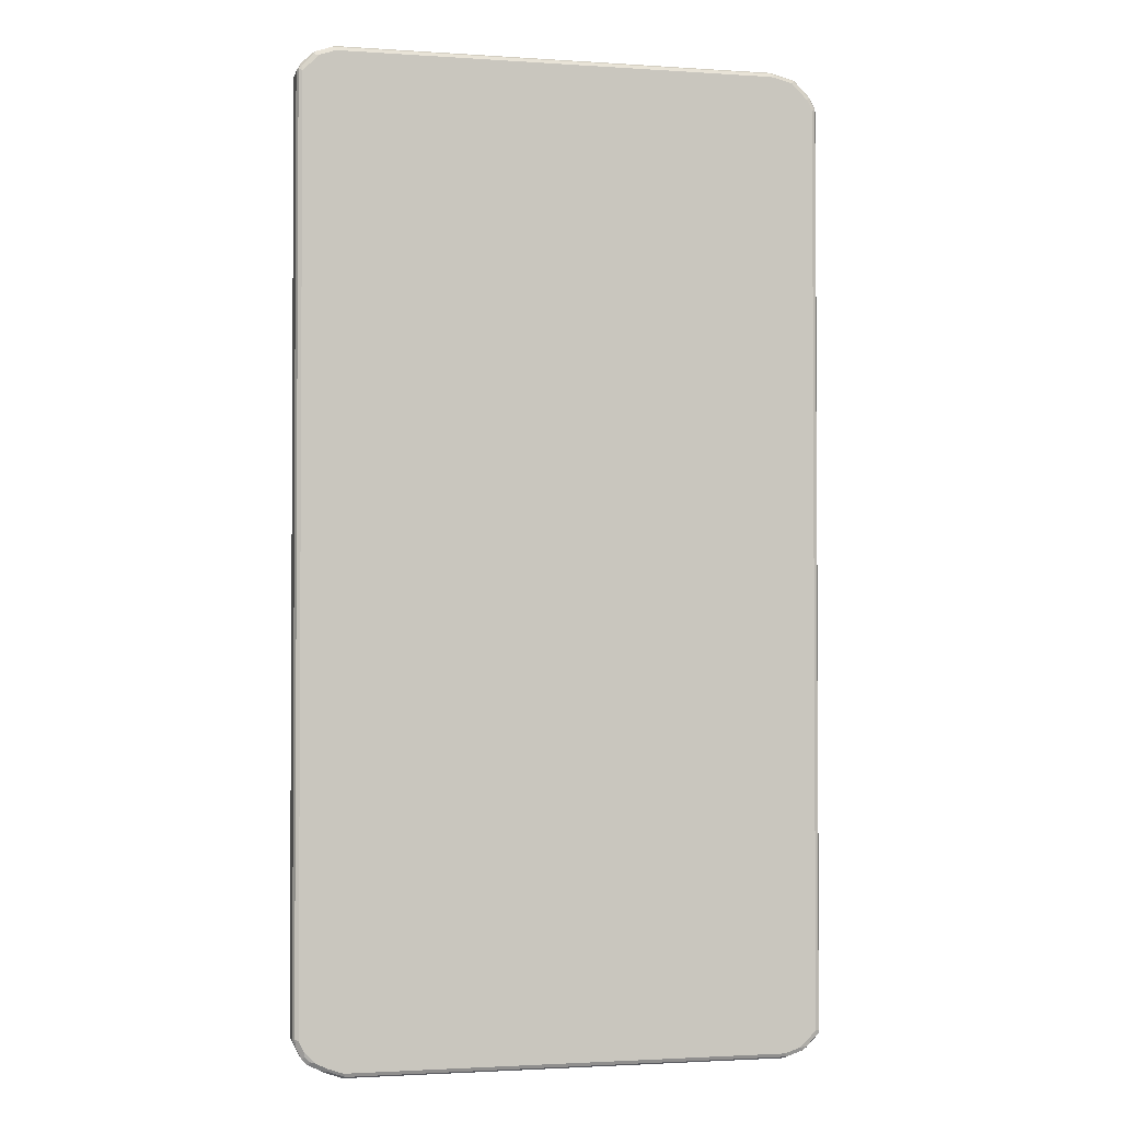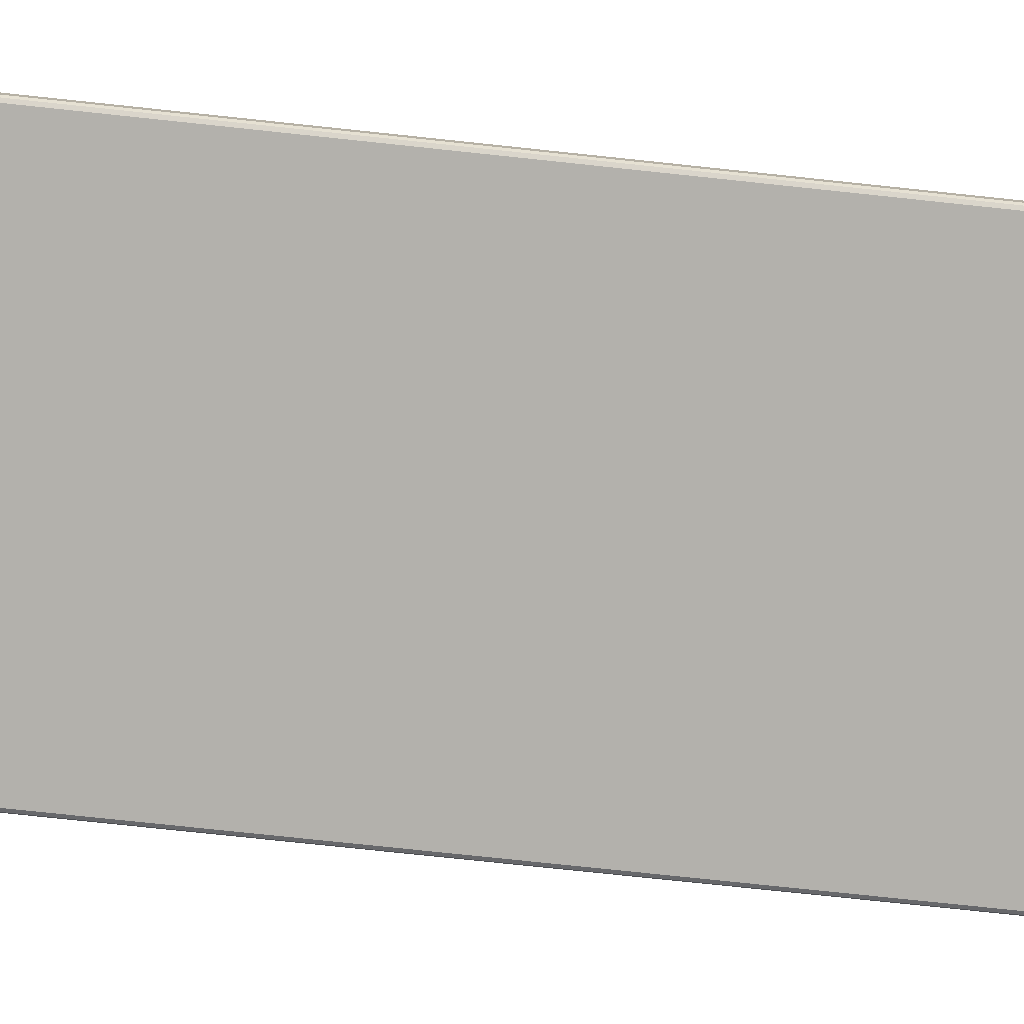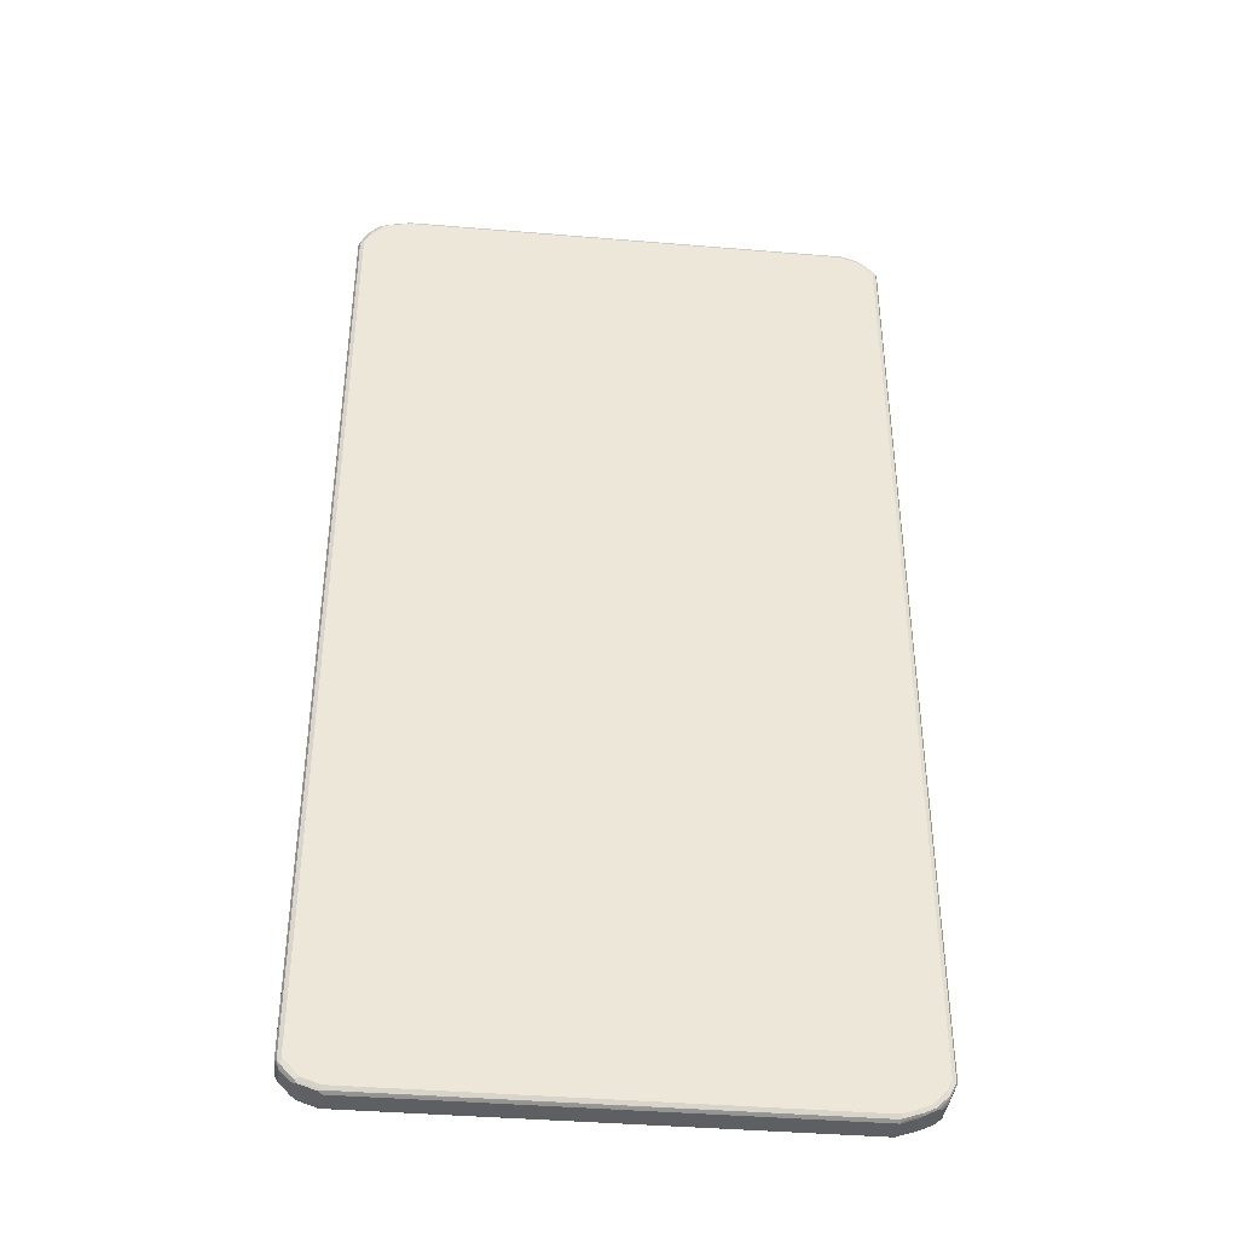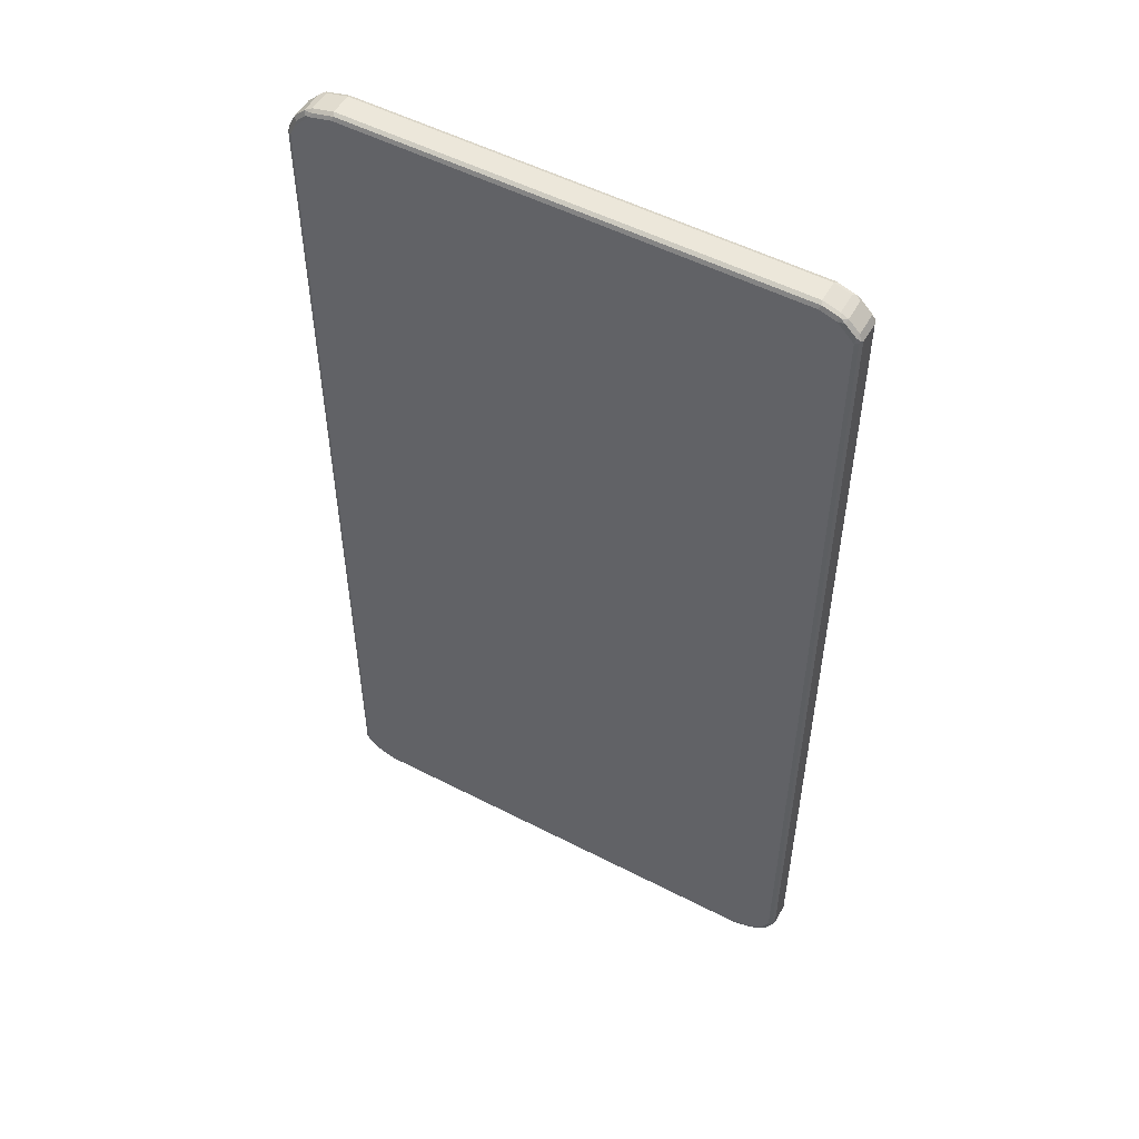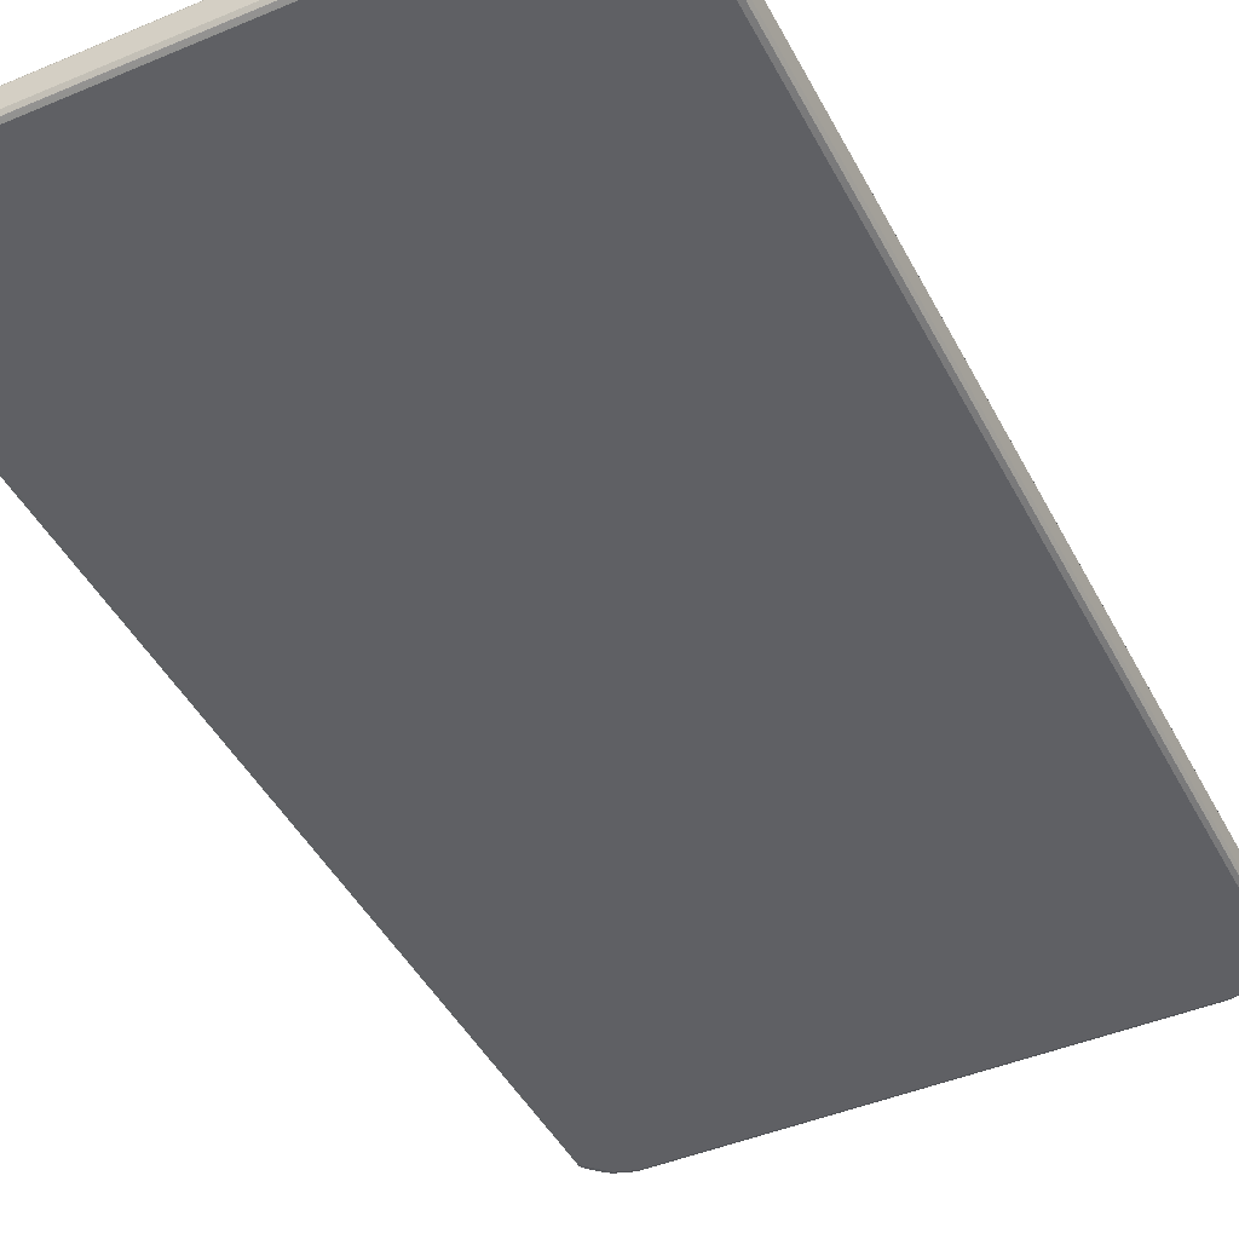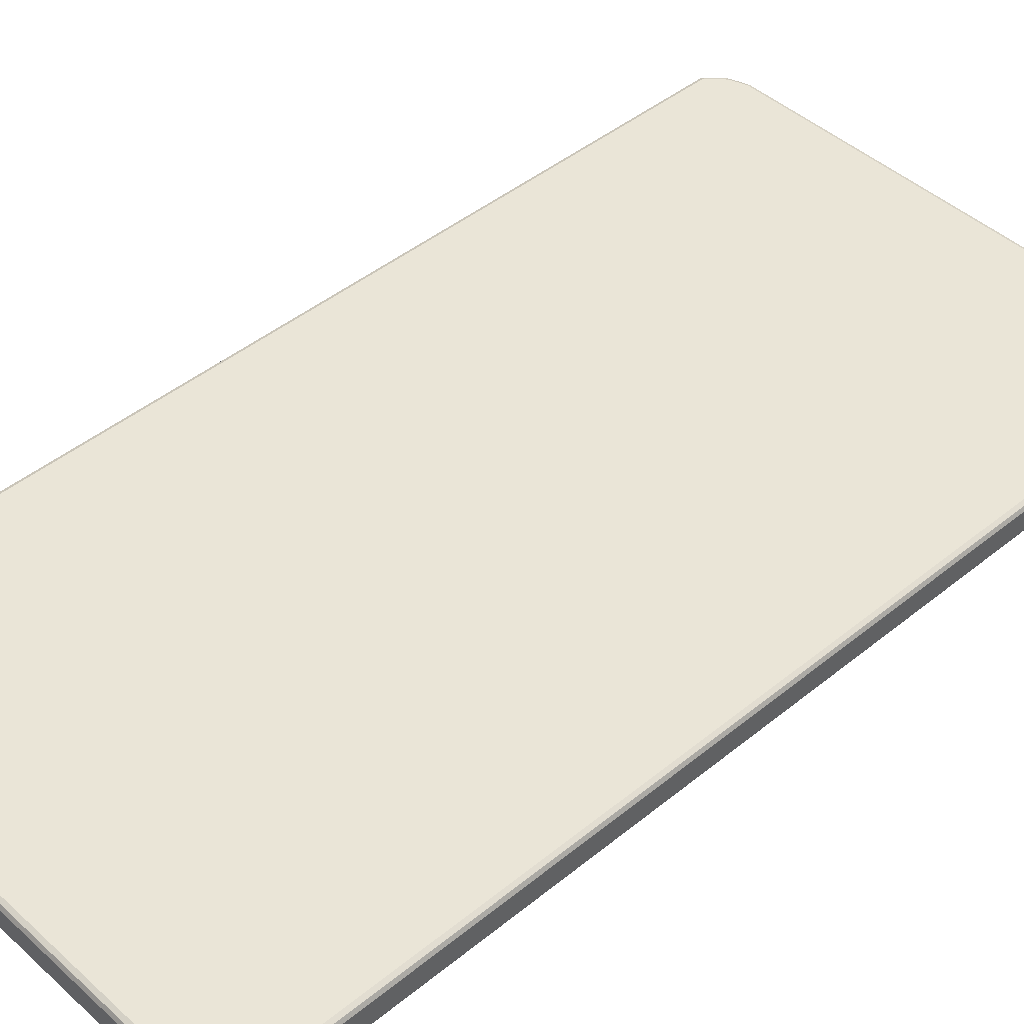
<metadata>
{"format":"obj","ext":"obj","renderer":"f3d","projection":"perspective","resolution":1024,"background":"white","views":[{"elev":-2.0,"azim":166.7,"up":"+Z"},{"elev":-79.1,"azim":-96.0,"up":"+Y"},{"elev":-40.0,"azim":-5.9,"up":"+Z"},{"elev":52.7,"azim":29.0,"up":"+Z"},{"elev":-44.6,"azim":-153.9,"up":"+Y"},{"elev":44.4,"azim":-133.5,"up":"+Y"}]}
</metadata>
<code>
v -0.4717 -0.01925 0.8181
v -0.4684 -0.02567 0.8148
v -0.4652 -0.02245 0.831
v -0.4556 -0.02245 0.8502
v -0.4588 -0.01604 0.8438
v -0.4717 0.01925 0.8181
v -0.4717 -0.01925 -0.8374
v -0.462 -0.02888 0.8181
v -0.4588 -0.02567 0.8341
v -0.4684 -0.02567 -0.8405
v -0.4556 0.01604 0.8502
v -0.4508 -0.02727 0.8453
v -0.4411 -0.02727 0.8551
v -0.4363 -0.02245 0.8694
v -0.4588 0.02245 0.8438
v -0.4684 0.02245 0.8245
v -0.4684 0.02567 0.8181
v -0.4717 0.01925 -0.8374
v -0.4652 -0.01925 -0.8502
v -0.4668 -0.02406 -0.8447
v -0.4524 -0.02888 0.8374
v -0.462 -0.02888 -0.8374
v -0.462 -0.02647 -0.8481
v -0.4363 0.01604 0.8694
v -0.4332 -0.02888 0.8566
v -0.4315 -0.02727 0.8646
v -0.4203 -0.02567 0.8726
v -0.4235 -0.01925 0.8759
v -0.4572 0.02647 0.8422
v -0.4395 0.02245 0.863
v -0.438 0.02647 0.8615
v -0.4668 0.02647 0.823
v -0.462 0.02888 0.8181
v -0.4684 0.02567 -0.8374
v -0.4692 0.02406 -0.8422
v -0.4652 0.01925 -0.8502
v -0.446 -0.01925 -0.8694
v -0.4524 -0.02647 -0.8578
v -0.4428 -0.02888 -0.8566
v -0.4235 0.01925 0.8759
v -0.4299 0.02245 0.8726
v -0.4235 -0.02888 0.8662
v -0.3818 -0.02567 0.8823
v -0.385 -0.01925 0.8856
v -0.4524 0.02888 0.8374
v -0.4283 0.02647 0.871
v -0.4332 0.02888 0.8566
v -0.462 0.02888 -0.8374
v -0.4632 0.02647 -0.8469
v -0.4536 0.02647 -0.8566
v -0.446 0.01925 -0.8694
v -0.4332 -0.01925 -0.8759
v -0.438 -0.02406 -0.8734
v -0.4428 -0.02647 -0.8674
v -0.4332 -0.02888 -0.8662
v -0.385 0.01925 0.8856
v -0.385 -0.02888 0.8759
v 0.4075 -0.02567 0.8823
v 0.4043 -0.01925 0.8856
v -0.4235 0.02888 0.8662
v -0.3898 0.02647 0.8807
v -0.4428 0.02888 -0.8566
v -0.444 0.02647 -0.8662
v -0.4404 0.02406 -0.871
v -0.4332 0.01925 -0.8759
v -0.4043 -0.01925 -0.8856
v -0.4332 -0.02567 -0.8726
v -0.4091 -0.02406 -0.8831
v -0.4043 -0.02888 -0.8759
v 0.4043 0.01925 0.8856
v 0.4091 0.02406 0.8831
v -0.385 0.02567 0.8823
v 0.4043 -0.02888 0.8759
v 0.4332 -0.02888 0.8662
v 0.4363 -0.02567 0.8726
v 0.4332 -0.01925 0.8759
v -0.385 0.02888 0.8759
v 0.4043 0.02567 0.8823
v 0.4043 0.02888 0.8759
v -0.4332 0.02888 -0.8662
v -0.4363 0.02567 -0.8726
v -0.4075 0.02567 -0.8823
v -0.4043 0.01925 -0.8856
v 0.385 -0.01925 -0.8856
v -0.4043 -0.02567 -0.8823
v 0.385 -0.02567 -0.8823
v 0.385 -0.02888 -0.8759
v 0.3898 -0.02647 -0.8807
v 0.4332 0.01925 0.8759
v 0.438 0.02406 0.8734
v 0.444 -0.02647 0.8662
v 0.4428 -0.02888 0.8566
v 0.4404 -0.02406 0.871
v 0.446 -0.01925 0.8694
v 0.4332 0.02567 0.8726
v 0.4332 0.02888 0.8662
v -0.4043 0.02888 -0.8759
v 0.3818 0.02567 -0.8823
v 0.385 0.01925 -0.8856
v 0.4139 -0.01925 -0.8759
v 0.3914 -0.02245 -0.8823
v 0.4139 -0.02888 -0.8662
v 0.4187 -0.02647 -0.871
v 0.446 0.01925 0.8694
v 0.4428 0.02647 0.8674
v 0.4536 -0.02647 0.8566
v 0.462 -0.02888 0.8374
v 0.4652 -0.01925 0.8502
v 0.4428 0.02888 0.8566
v 0.385 0.02888 -0.8759
v 0.3898 0.02406 -0.8807
v 0.4139 0.02888 -0.8662
v 0.4106 0.02567 -0.8726
v 0.4267 0.02245 -0.8694
v 0.4139 0.01925 -0.8759
v 0.4395 -0.02245 -0.863
v 0.4203 -0.02245 -0.8726
v 0.4332 -0.02888 -0.8566
v 0.438 -0.02647 -0.8615
v 0.4524 0.02647 0.8578
v 0.4652 0.01925 0.8502
v 0.4632 -0.02647 0.8469
v 0.4684 -0.02567 0.8374
v 0.462 -0.02888 -0.8181
v 0.4692 -0.02406 0.8422
v 0.4717 -0.01925 0.8374
v 0.462 0.02888 0.8374
v 0.4332 0.02888 -0.8566
v 0.438 0.02406 -0.8615
v 0.446 0.02245 -0.8597
v 0.4395 0.01604 -0.863
v 0.446 -0.01604 -0.8597
v 0.4556 -0.01604 -0.8502
v 0.4588 -0.02245 -0.8438
v 0.4524 -0.02888 -0.8374
v 0.4572 -0.02647 -0.8422
v 0.462 0.02647 0.8481
v 0.4717 0.01925 0.8374
v 0.4668 0.02406 0.8447
v 0.4684 -0.02567 -0.8181
v 0.4668 -0.02647 -0.823
v 0.4717 -0.01925 -0.8181
v 0.4684 0.02567 0.8405
v 0.462 0.02888 -0.8181
v 0.4411 0.02727 -0.8551
v 0.4524 0.02888 -0.8374
v 0.4508 0.02727 -0.8453
v 0.4556 0.02245 -0.8502
v 0.4588 0.01604 -0.8438
v 0.4684 -0.02245 -0.8245
v 0.4717 0.01925 -0.8181
v 0.4684 0.02567 -0.8148
v 0.4588 0.02567 -0.8341
v 0.4652 0.02245 -0.831
f 1 2 3
f 1 3 4
f 1 4 5
f 1 5 15
f 1 15 6
f 1 6 18
f 1 18 7
f 1 7 10
f 1 10 2
f 2 8 21
f 2 21 12
f 2 12 9
f 2 9 4
f 2 4 3
f 2 10 22
f 2 22 8
f 4 11 15
f 4 15 5
f 4 9 12
f 4 12 13
f 4 13 14
f 4 14 24
f 4 24 11
f 6 15 16
f 6 16 17
f 6 17 34
f 6 34 18
f 7 18 36
f 7 36 19
f 7 19 20
f 7 20 10
f 8 22 39
f 8 39 55
f 8 55 69
f 8 69 87
f 8 87 102
f 8 102 118
f 8 118 135
f 8 135 124
f 8 124 107
f 8 107 92
f 8 92 74
f 8 74 73
f 8 73 57
f 8 57 42
f 8 42 25
f 8 25 21
f 10 20 23
f 10 23 22
f 11 24 30
f 11 30 15
f 12 21 25
f 12 25 13
f 13 25 26
f 13 26 14
f 14 26 27
f 14 27 28
f 14 28 40
f 14 40 24
f 15 29 32
f 15 32 16
f 15 30 31
f 15 31 29
f 16 32 17
f 17 32 33
f 17 33 48
f 17 48 34
f 18 34 35
f 18 35 36
f 19 23 20
f 19 36 51
f 19 51 37
f 19 37 38
f 19 38 23
f 22 23 38
f 22 38 39
f 24 40 41
f 24 41 30
f 25 42 26
f 26 42 27
f 27 42 57
f 27 57 43
f 27 43 44
f 27 44 28
f 28 44 56
f 28 56 40
f 29 45 33
f 29 33 32
f 29 31 47
f 29 47 45
f 30 41 31
f 31 41 46
f 31 46 60
f 31 60 47
f 33 45 47
f 33 47 60
f 33 60 77
f 33 77 79
f 33 79 96
f 33 96 109
f 33 109 127
f 33 127 144
f 33 144 146
f 33 146 128
f 33 128 112
f 33 112 110
f 33 110 97
f 33 97 80
f 33 80 62
f 33 62 48
f 34 48 49
f 34 49 35
f 35 49 36
f 36 49 50
f 36 50 51
f 37 51 65
f 37 65 52
f 37 52 53
f 37 53 54
f 37 54 38
f 38 54 55
f 38 55 39
f 40 56 61
f 40 61 46
f 40 46 41
f 43 58 59
f 43 59 44
f 43 57 73
f 43 73 58
f 44 59 70
f 44 70 56
f 46 61 77
f 46 77 60
f 48 62 50
f 48 50 49
f 50 62 80
f 50 80 63
f 50 63 51
f 51 63 64
f 51 64 65
f 52 65 83
f 52 83 66
f 52 66 68
f 52 68 53
f 53 67 54
f 53 68 85
f 53 85 67
f 54 67 55
f 55 67 85
f 55 85 69
f 56 70 71
f 56 71 72
f 56 72 61
f 58 73 74
f 58 74 75
f 58 75 76
f 58 76 59
f 59 76 89
f 59 89 70
f 61 72 78
f 61 78 79
f 61 79 77
f 63 80 81
f 63 81 64
f 64 81 65
f 65 81 82
f 65 82 83
f 66 83 99
f 66 99 84
f 66 84 68
f 68 84 86
f 68 86 85
f 69 85 88
f 69 88 87
f 70 89 90
f 70 90 71
f 71 78 72
f 71 90 95
f 71 95 78
f 74 91 75
f 74 92 106
f 74 106 91
f 75 91 93
f 75 93 76
f 76 93 94
f 76 94 104
f 76 104 89
f 78 95 96
f 78 96 79
f 80 97 82
f 80 82 81
f 82 98 99
f 82 99 83
f 82 97 110
f 82 110 98
f 84 100 117
f 84 117 101
f 84 101 88
f 84 88 86
f 84 99 115
f 84 115 100
f 85 86 88
f 87 88 103
f 87 103 102
f 88 101 117
f 88 117 103
f 89 104 90
f 90 104 105
f 90 105 95
f 91 94 93
f 91 106 94
f 92 107 106
f 94 106 108
f 94 108 121
f 94 121 104
f 95 105 96
f 96 105 120
f 96 120 109
f 98 111 99
f 98 110 112
f 98 112 113
f 98 113 114
f 98 114 111
f 99 111 114
f 99 114 115
f 100 116 117
f 100 115 114
f 100 114 131
f 100 131 116
f 102 103 119
f 102 119 118
f 103 117 119
f 104 120 105
f 104 121 120
f 106 107 122
f 106 122 108
f 107 123 122
f 107 124 140
f 107 140 123
f 108 122 125
f 108 125 126
f 108 126 138
f 108 138 121
f 109 120 127
f 112 128 129
f 112 129 114
f 112 114 113
f 114 129 130
f 114 130 131
f 116 119 117
f 116 131 130
f 116 130 132
f 116 132 133
f 116 133 134
f 116 134 119
f 118 119 136
f 118 136 135
f 119 134 136
f 120 121 137
f 120 137 127
f 121 138 139
f 121 139 137
f 122 123 125
f 123 126 125
f 123 140 142
f 123 142 126
f 124 135 136
f 124 136 141
f 124 141 140
f 126 142 151
f 126 151 138
f 127 137 143
f 127 143 152
f 127 152 144
f 128 145 129
f 128 146 147
f 128 147 145
f 129 145 130
f 130 145 148
f 130 148 133
f 130 133 132
f 133 148 149
f 133 149 134
f 134 149 151
f 134 151 142
f 134 142 150
f 134 150 141
f 134 141 136
f 137 139 143
f 138 143 139
f 138 151 152
f 138 152 143
f 140 141 150
f 140 150 142
f 144 152 153
f 144 153 147
f 144 147 146
f 145 147 148
f 147 153 148
f 148 153 152
f 148 152 154
f 148 154 151
f 148 151 149
f 151 154 152

</code>
